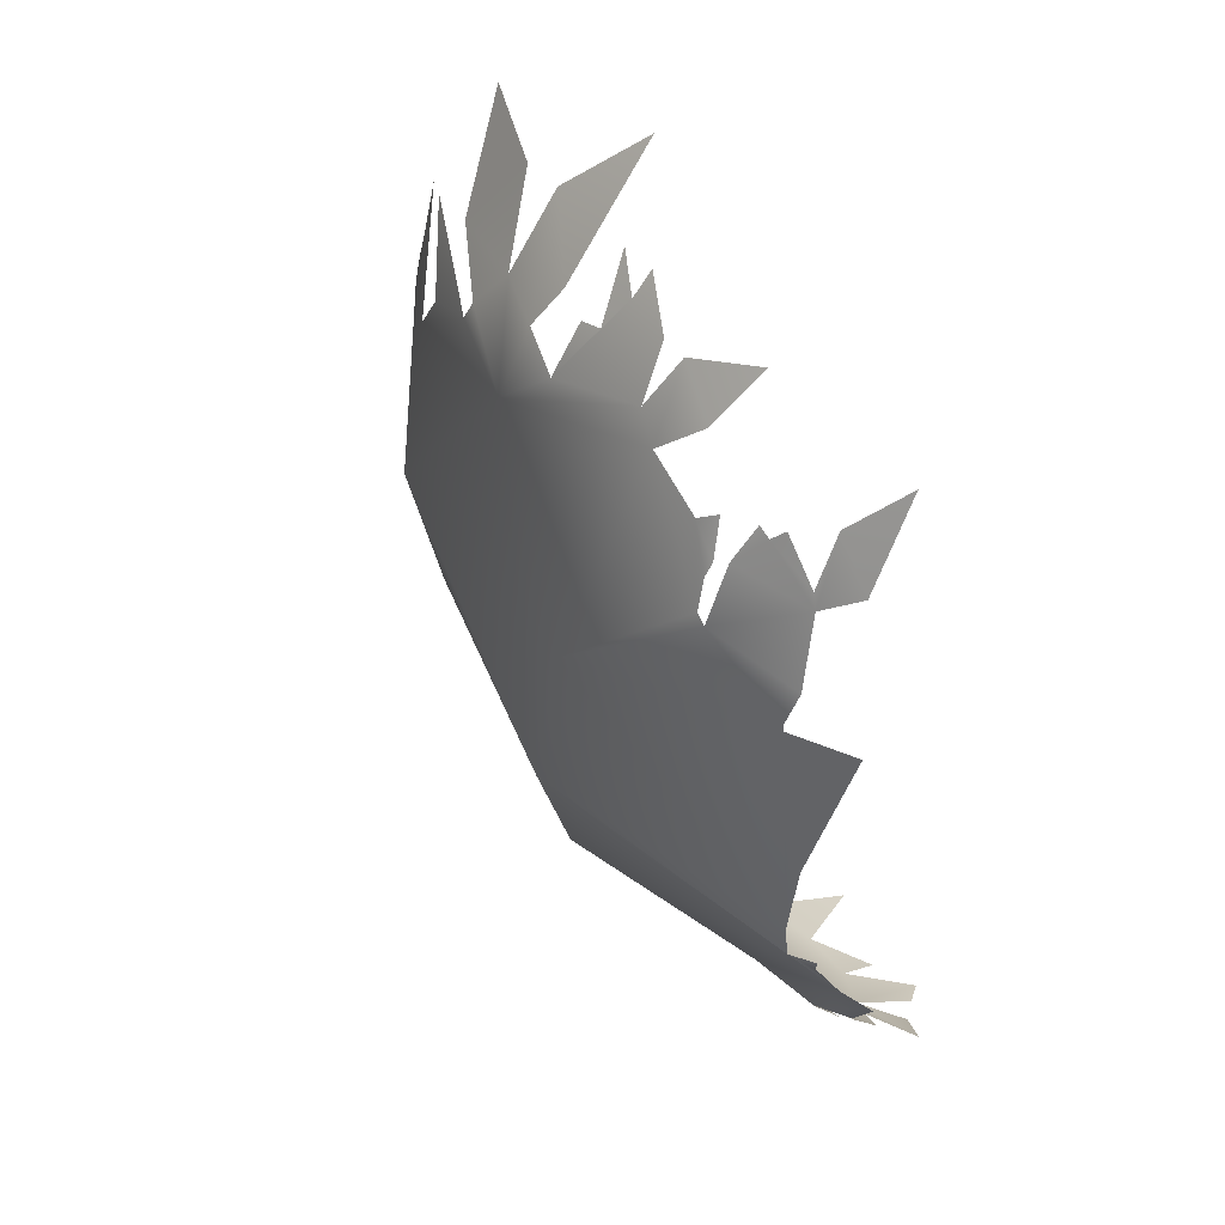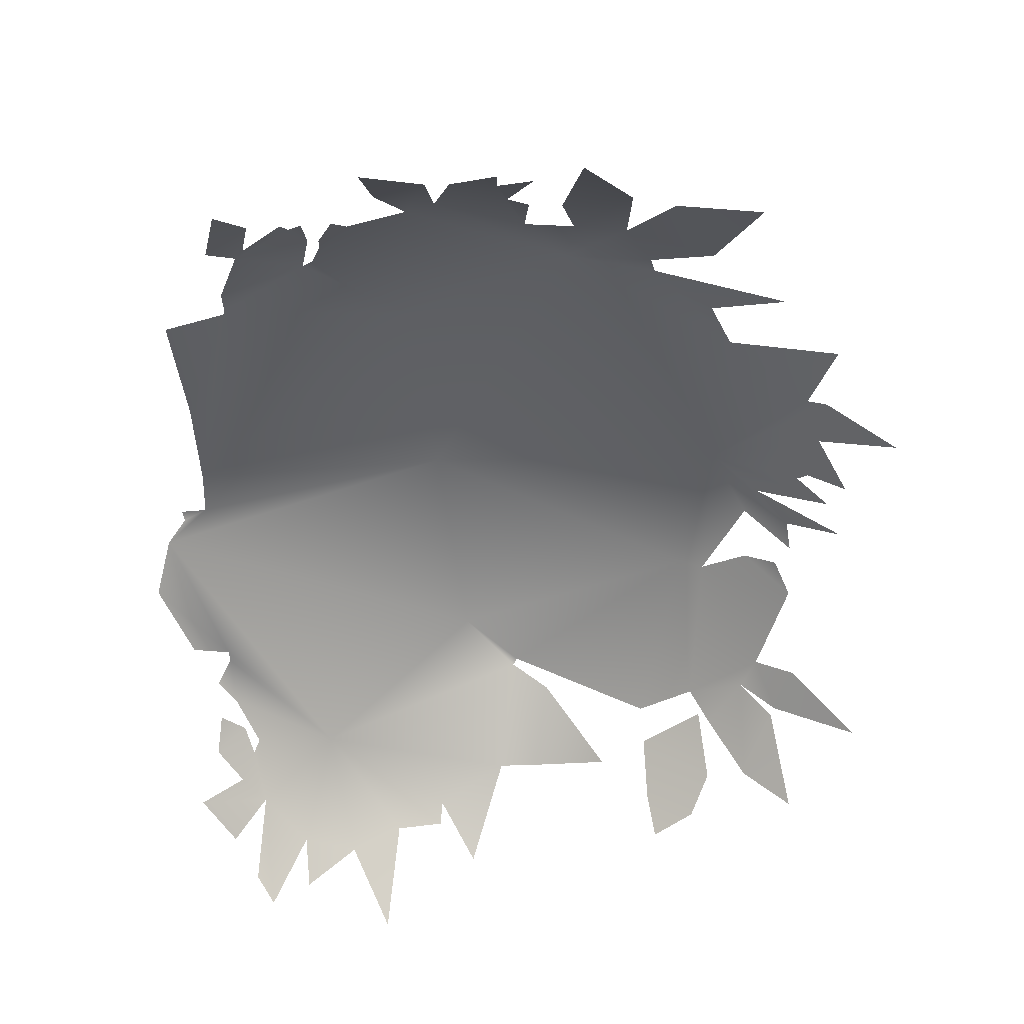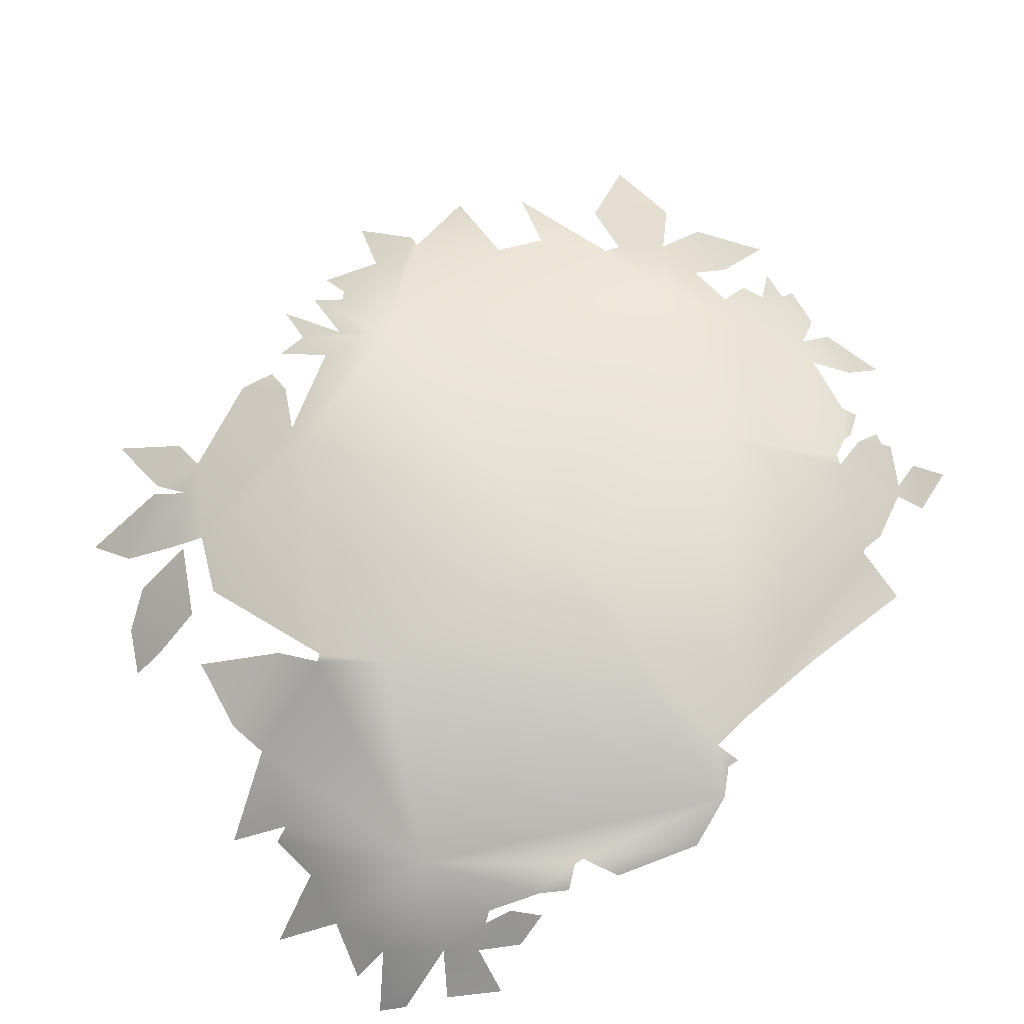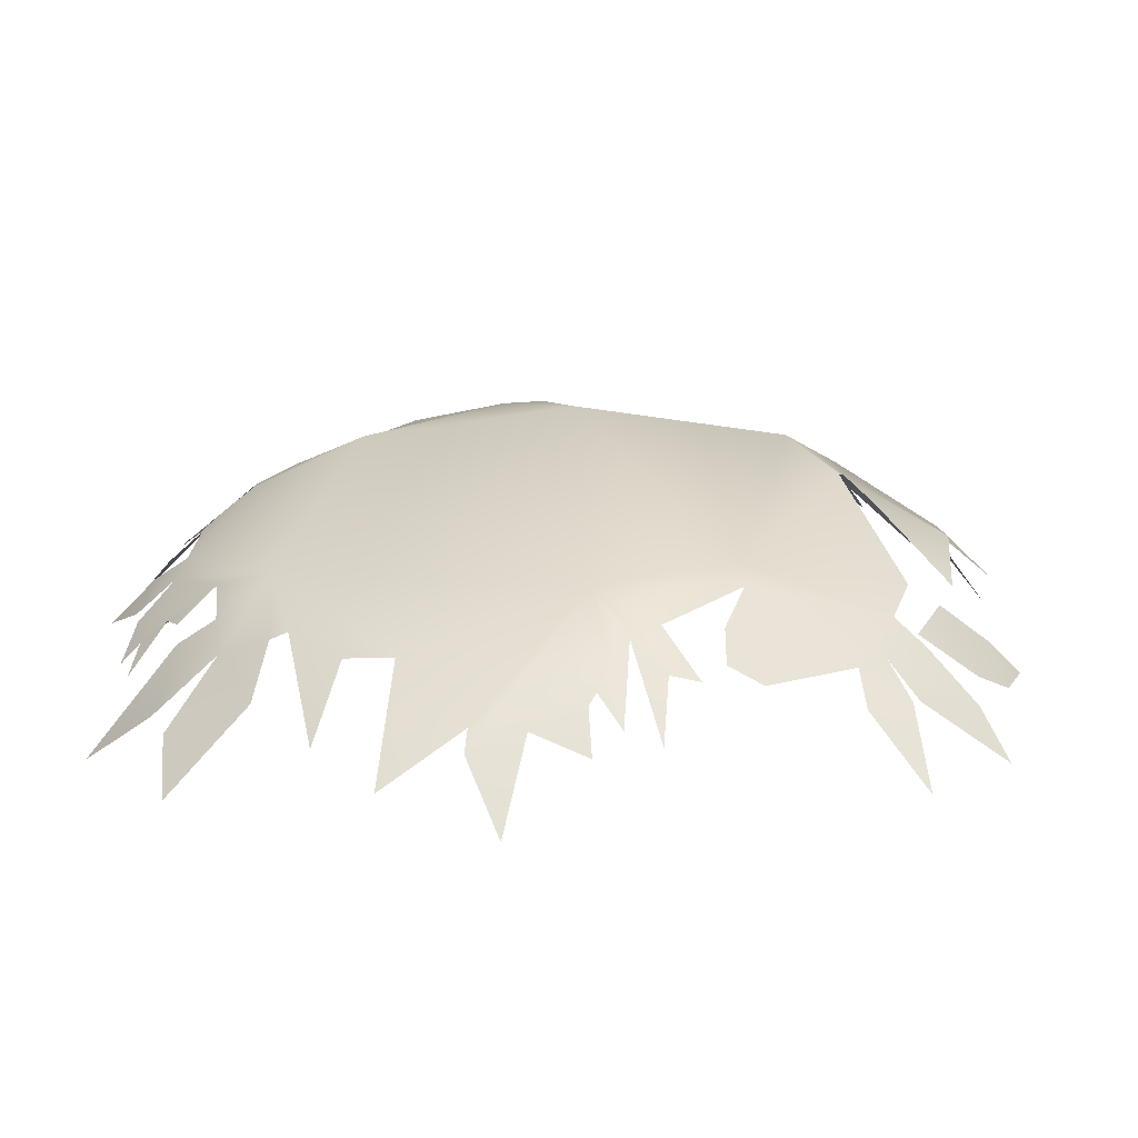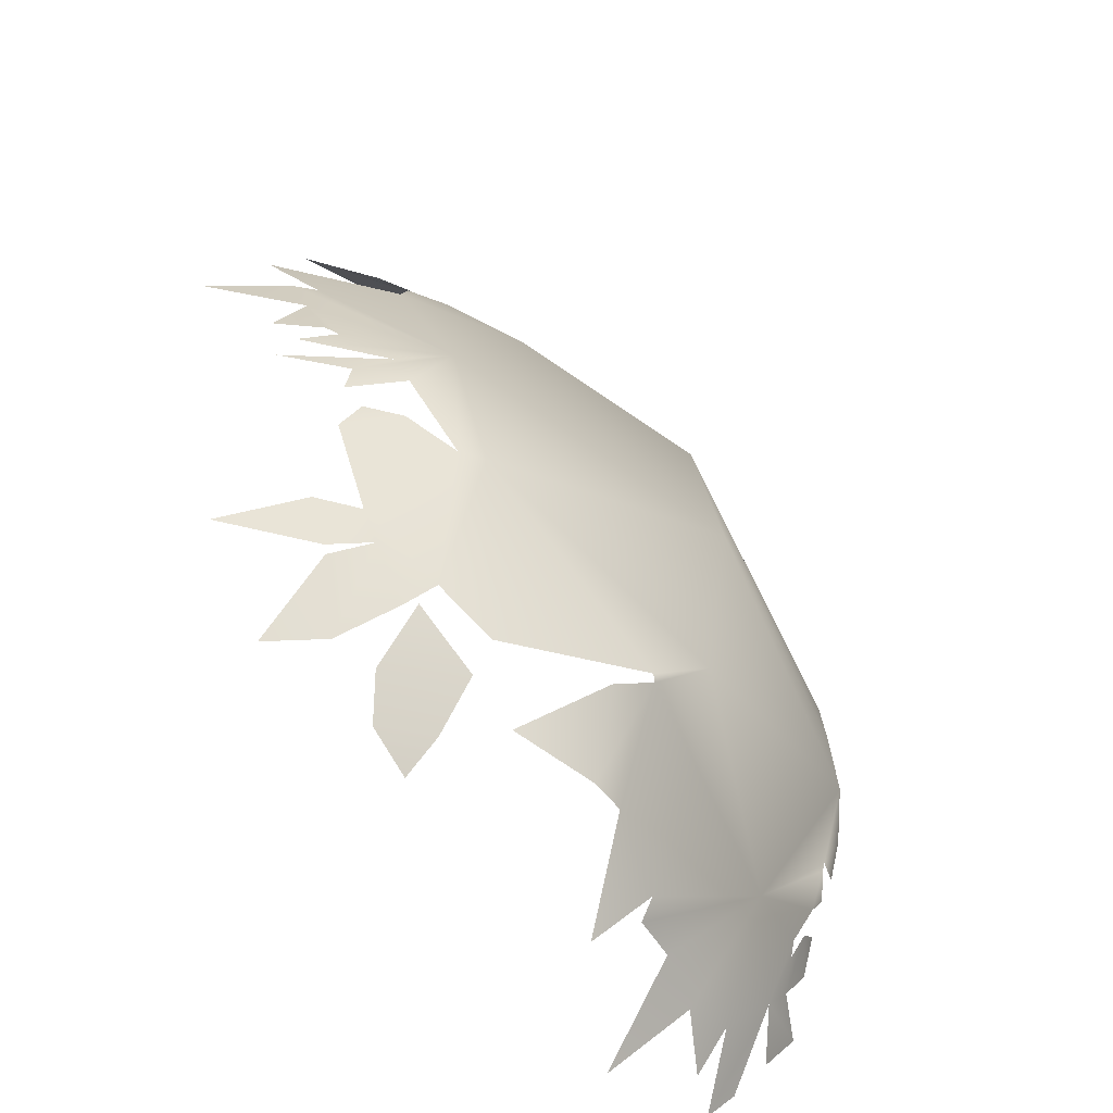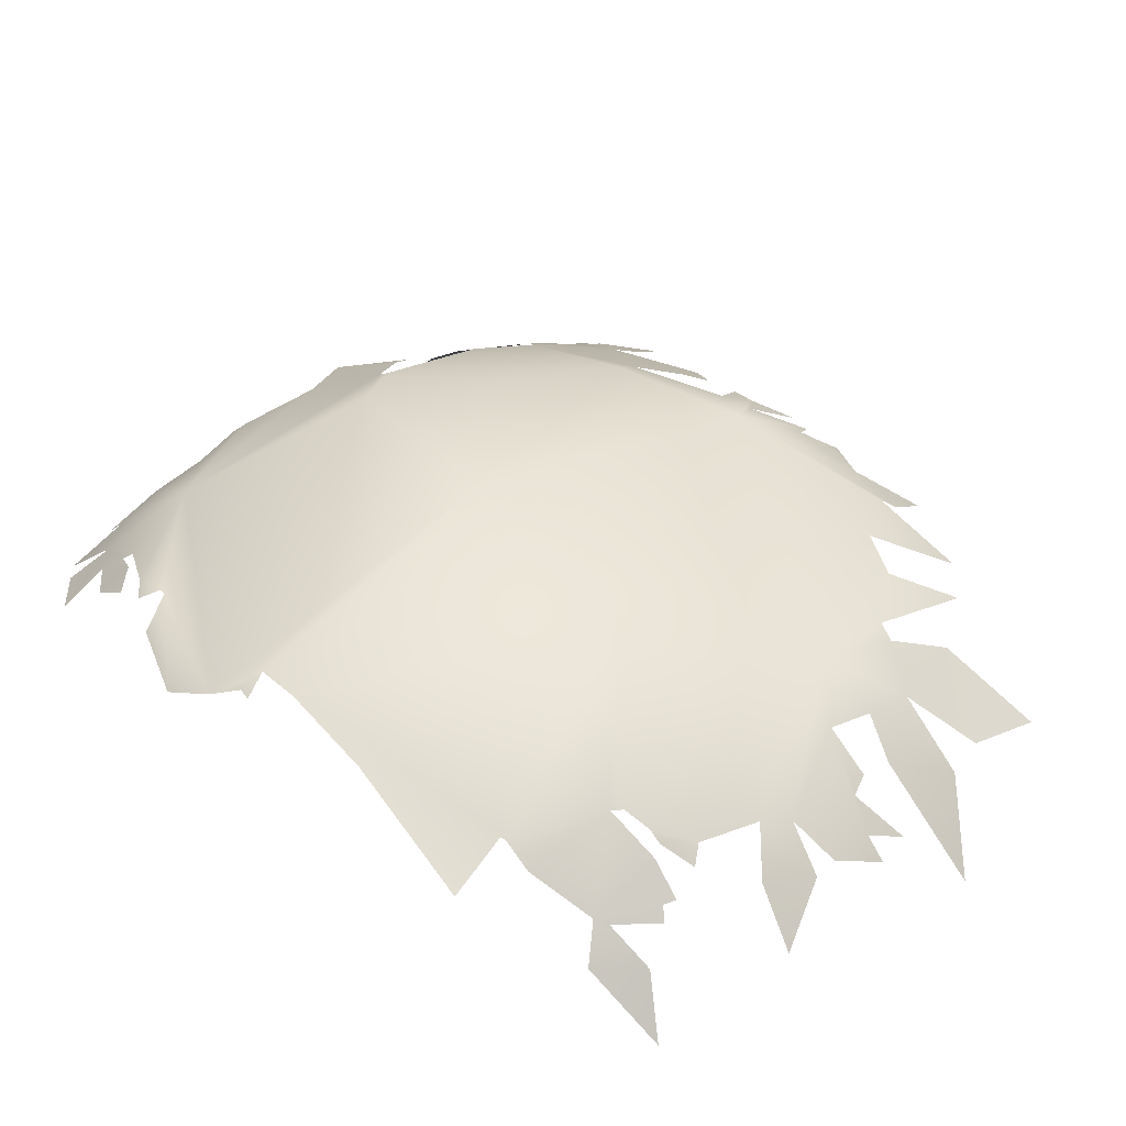
<metadata>
{"format":"obj","ext":"obj","renderer":"f3d","projection":"perspective","resolution":1024,"background":"white","views":[{"elev":65.1,"azim":56.1,"up":"+Y"},{"elev":-55.2,"azim":-171.4,"up":"+Z"},{"elev":70.9,"azim":54.7,"up":"+Z"},{"elev":22.5,"azim":-92.3,"up":"+Z"},{"elev":-61.4,"azim":-47.7,"up":"+Y"},{"elev":42.4,"azim":145.0,"up":"+Z"}]}
</metadata>
<code>
g BushLeaves05
v -0.06046 -0.1239 -0.05697
v -0.06166 -0.1343 -0.06739
v -0.07608 -0.1277 -0.06569
v -0.08383 -0.1166 -0.05801
v -0.06151 -0.108 -0.04425
v -0.08323 -0.09772 -0.04412
v -0.004374 0.1363 -0.05553
v -0.02149 0.1405 -0.06037
v -0.003247 0.1513 -0.07125
v -0.01216 0.1245 -0.04521
v -0.02199 0.1276 -0.04844
v -0.06018 0.09329 -0.0305
v -0.04871 0.1116 -0.03949
v -0.000909 0.06758 -0.0088
v 1.317e-07 4.619e-08 -1.262e-07
v -0.02909 0.1391 -0.05972
v 0.02261 0.1061 -0.03482
v 0.007663 0.1216 -0.04403
v 0.01864 0.1132 -0.03931
v 0.01792 0.117 -0.04228
v 0.01178 0.1255 -0.04827
v 0.02623 0.1046 -0.0344
v -0.0438 0.1367 -0.06045
v -0.04483 0.1431 -0.06702
v -0.04547 0.1277 -0.05241
v -0.05574 0.1396 -0.06634
v -0.05193 0.124 -0.05088
v 0.05469 0.09383 -0.03822
v 0.05321 0.1029 -0.04406
v 0.04346 0.1206 -0.05381
v 0.02096 0.1189 -0.04477
v 0.08022 0.02201 -0.02581
v 0.05552 0.09242 -0.03786
v 0.07709 0.05274 -0.03055
v 0.07307 0.09542 -0.04853
v 0.08245 0.008076 -0.02587
v 0.02461 0.128 -0.05338
v 0.02053 0.1288 -0.05328
v 0.04019 0.1238 -0.0554
v 0.02652 0.1313 -0.05695
v 0.0352 0.1366 -0.06558
v 0.0504 0.128 -0.06325
v 0.04126 0.1494 -0.08206
v 0.09673 0.0007792 -0.03308
v 0.08971 0.007384 -0.02981
v 0.08977 0.01142 -0.03019
v -0.000385 -0.06735 -0.01045
v 0.05541 -0.09244 -0.04049
v 0.0857 -0.04876 -0.03654
v 0.1034 -0.01477 -0.04118
v 0.09633 -0.04192 -0.0417
v 0.08556 -0.05193 -0.03743
v 0.08593 -0.06615 -0.04348
v 0.09074 -0.05785 -0.04278
v 0.08031 -0.08281 -0.04797
v 0.08085 -0.1019 -0.0598
v -0.01558 -0.08425 -0.01885
v 0.08262 -0.08578 -0.05112
v 0.08773 -0.09234 -0.05806
v 0.08462 -0.07706 -0.04681
v 0.09453 -0.08002 -0.05548
v 0.09161 -0.06939 -0.04863
v 0.1021 -0.09333 -0.06737
v 0.09279 -0.1091 -0.07175
v -0.0171 -0.08238 -0.01785
v -0.0839 -0.04411 -0.02045
v -0.06189 -0.098 -0.03711
v -0.08119 -0.09065 -0.03928
v -0.1003 -0.000147 -0.01984
v -0.09146 -0.04485 -0.02444
v -0.109 -0.01952 -0.02836
v -0.1232 -0.02068 -0.03754
v -0.1142 -0.01029 -0.03019
v -0.1232 -0.03008 -0.03977
v -0.1404 -0.01824 -0.05152
v -0.1372 -0.007387 -0.0477
v -0.1282 -0.0003394 -0.04006
v -0.1363 0.01907 -0.04773
v -0.1317 0.002168 -0.04255
v -0.1434 0.001644 -0.05295
v -0.1397 0.03663 -0.05271
v -0.1599 0.02701 -0.06915
v -0.1337 0.03561 -0.04759
v -0.1104 0.05573 -0.03644
v -0.1441 0.06137 -0.06197
v -0.08838 0.08734 -0.03773
v -0.1056 0.07102 -0.03874
v -0.1292 0.07944 -0.05546
v -0.08777 0.09298 -0.04049
v -0.08136 0.1089 -0.04797
v -0.108 0.09738 -0.05132
v -0.09804 0.1241 -0.06528
v -0.1243 0.1221 -0.07333
v -0.06464 0.1106 -0.04372
v -0.08504 0.1292 -0.06589
v -0.06242 0.1232 -0.05287
v -0.0722 0.1515 -0.08609
v -0.01869 -0.1182 -0.03881
v -0.0449 -0.1151 -0.04512
v -0.02704 -0.09274 -0.02442
v -0.006328 -0.115 -0.04084
v 0.01743 -0.1221 -0.05023
v 0.008042 -0.1388 -0.06483
v 0.01897 -0.1273 -0.05579
v 0.03408 -0.1241 -0.05944
v 0.05143 -0.126 -0.06632
v 0.04103 -0.1447 -0.08857
v 0.06824 -0.1181 -0.06651
v 0.06852 -0.1297 -0.07851
v 0.08156 -0.1299 -0.08596
v 0.08643 -0.122 -0.07948
v -0.1073 -0.03777 -0.03034
v -0.1211 -0.0481 -0.04228
v -0.1176 -0.03743 -0.03738
v -0.1067 -0.07662 -0.04379
v -0.1002 -0.08606 -0.04443
v -0.0868 -0.09999 -0.04681
v -0.09729 -0.1145 -0.06123
v -0.1097 -0.09454 -0.05345
v -0.1122 -0.1216 -0.07262
v -0.1113 -0.09205 -0.05275
v -0.1192 -0.07767 -0.05116
v -0.1377 -0.094 -0.06898
g BushLeaves05_0
f 3 2 1
f 3 1 4
f 1 5 4
f 4 5 6
f 9 8 7
f 10 7 8
f 11 10 8
f 10 11 12
f 11 13 12
f 10 12 14
f 15 14 12
f 11 16 13
f 17 10 14
f 10 17 18
f 17 19 18
f 18 19 20
f 21 18 20
f 22 17 14
f 13 16 23
f 24 23 16
f 25 13 23
f 25 23 26
f 25 27 13
f 28 22 14
f 22 28 29
f 30 22 29
f 22 30 31
f 28 14 32
f 33 28 32
f 32 14 15
f 33 32 34
f 35 33 34
f 36 32 15
f 30 37 31
f 38 31 37
f 30 39 37
f 39 40 37
f 41 39 30
f 42 41 30
f 43 41 42
f 15 44 36
f 44 45 36
f 45 46 36
f 44 15 47
f 48 44 47
f 49 44 48
f 50 44 49
f 51 50 49
f 52 49 48
f 53 52 48
f 52 53 54
f 55 53 48
f 55 48 56
f 48 47 57
f 58 55 56
f 59 58 56
f 60 58 59
f 61 60 59
f 62 60 61
f 63 59 56
f 64 63 56
f 47 65 57
f 66 65 47
f 66 67 65
f 15 66 47
f 66 68 67
f 15 69 66
f 69 15 12
f 70 66 69
f 66 70 68
f 71 70 69
f 72 71 69
f 73 72 69
f 74 71 72
f 72 73 75
f 76 73 69
f 77 76 69
f 69 78 77
f 78 79 77
f 79 78 80
f 81 78 69
f 78 81 82
f 83 81 69
f 83 69 84
f 83 84 85
f 69 12 84
f 12 86 84
f 86 87 84
f 88 87 86
f 89 86 12
f 90 89 12
f 89 90 91
f 90 92 91
f 91 92 93
f 94 90 12
f 13 94 12
f 90 94 95
f 94 96 95
f 95 96 97
f 100 99 98
f 57 100 98
f 101 57 98
f 101 48 57
f 48 101 102
f 103 102 101
f 102 104 48
f 104 105 48
f 48 105 106
f 105 107 106
f 108 48 106
f 109 108 106
f 108 56 48
f 108 110 56
f 110 111 56
f 114 113 112
f 70 112 113
f 115 70 113
f 70 115 68
f 68 115 116
f 117 68 116
f 117 116 118
f 116 119 118
f 118 119 120
f 121 116 115
f 122 121 115
f 121 122 123

</code>
